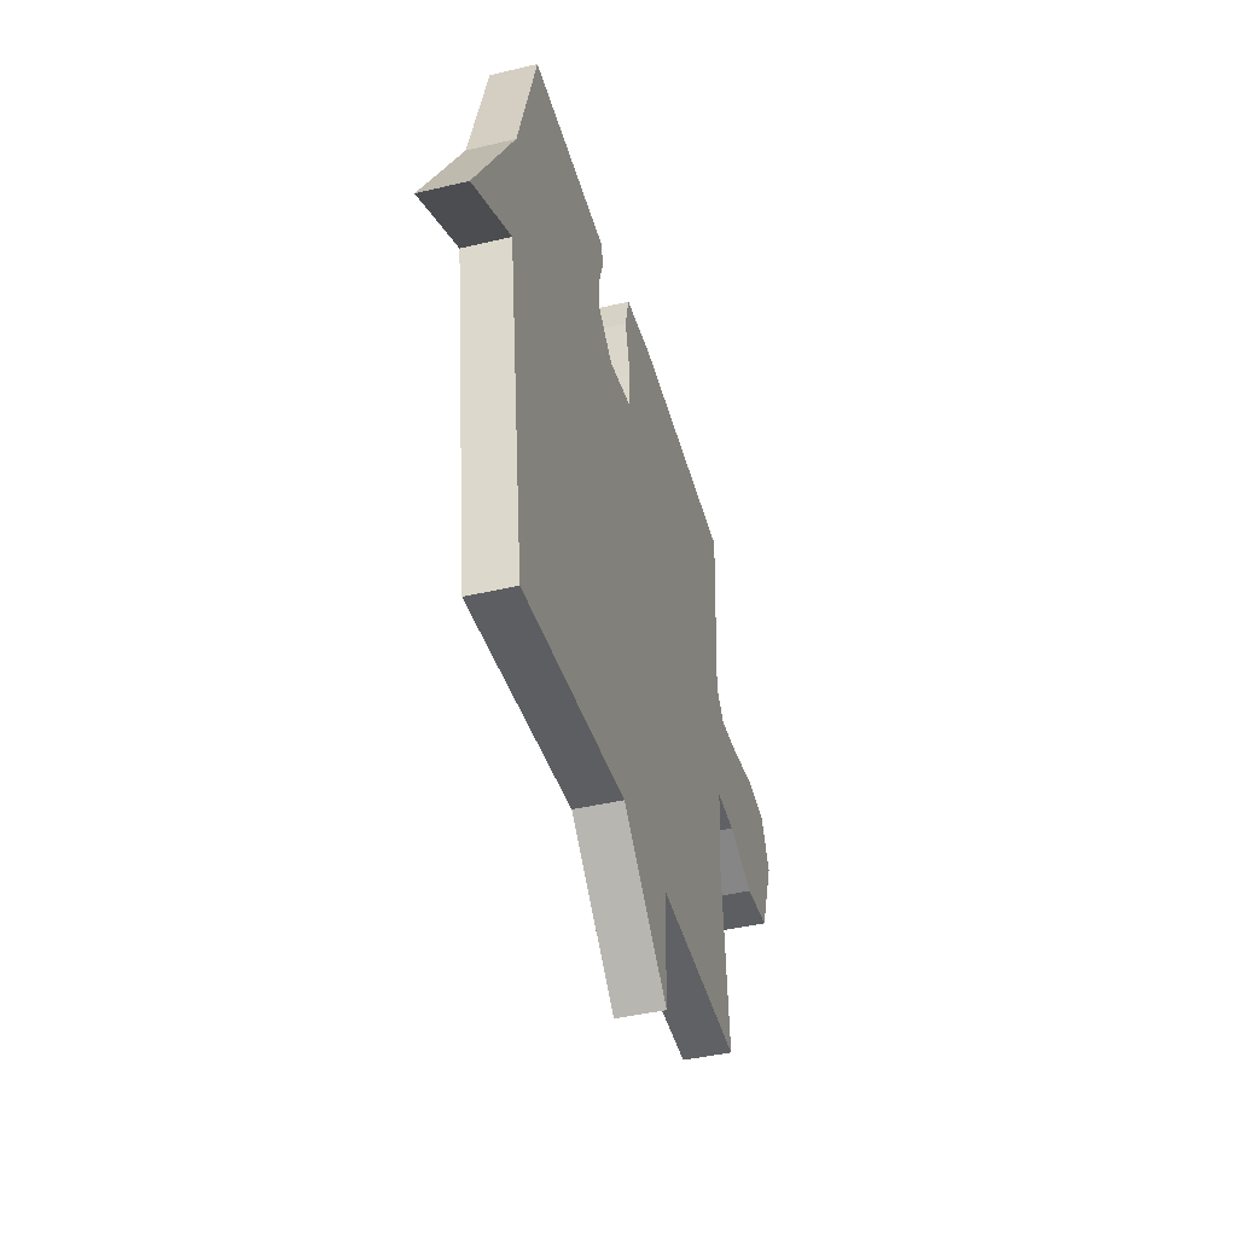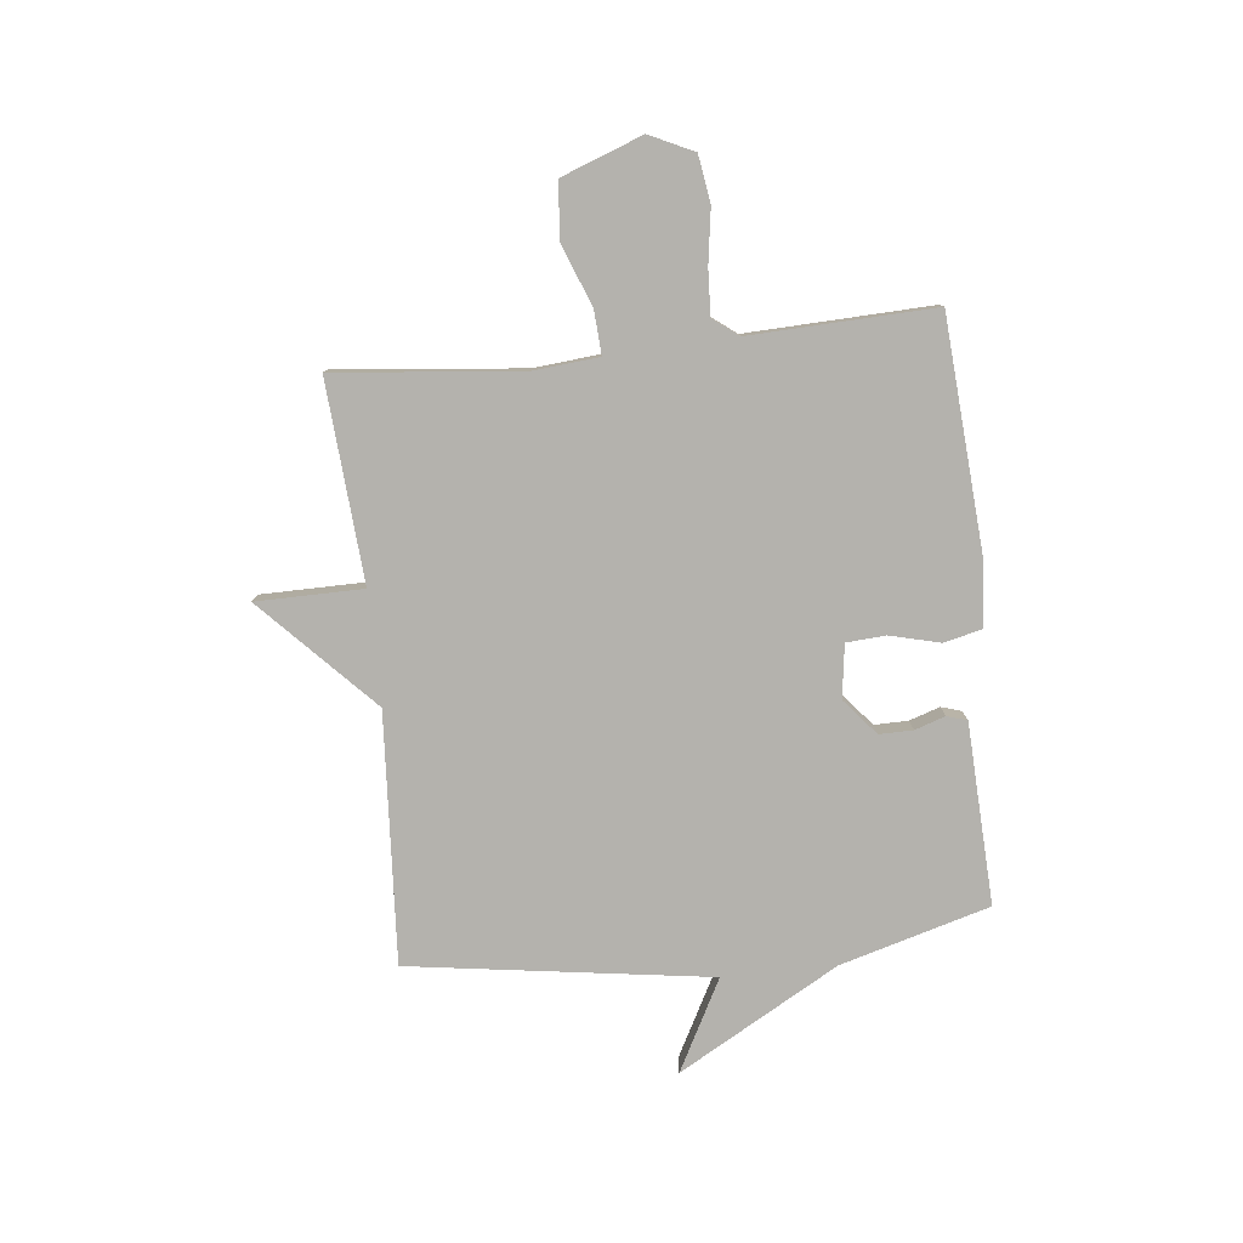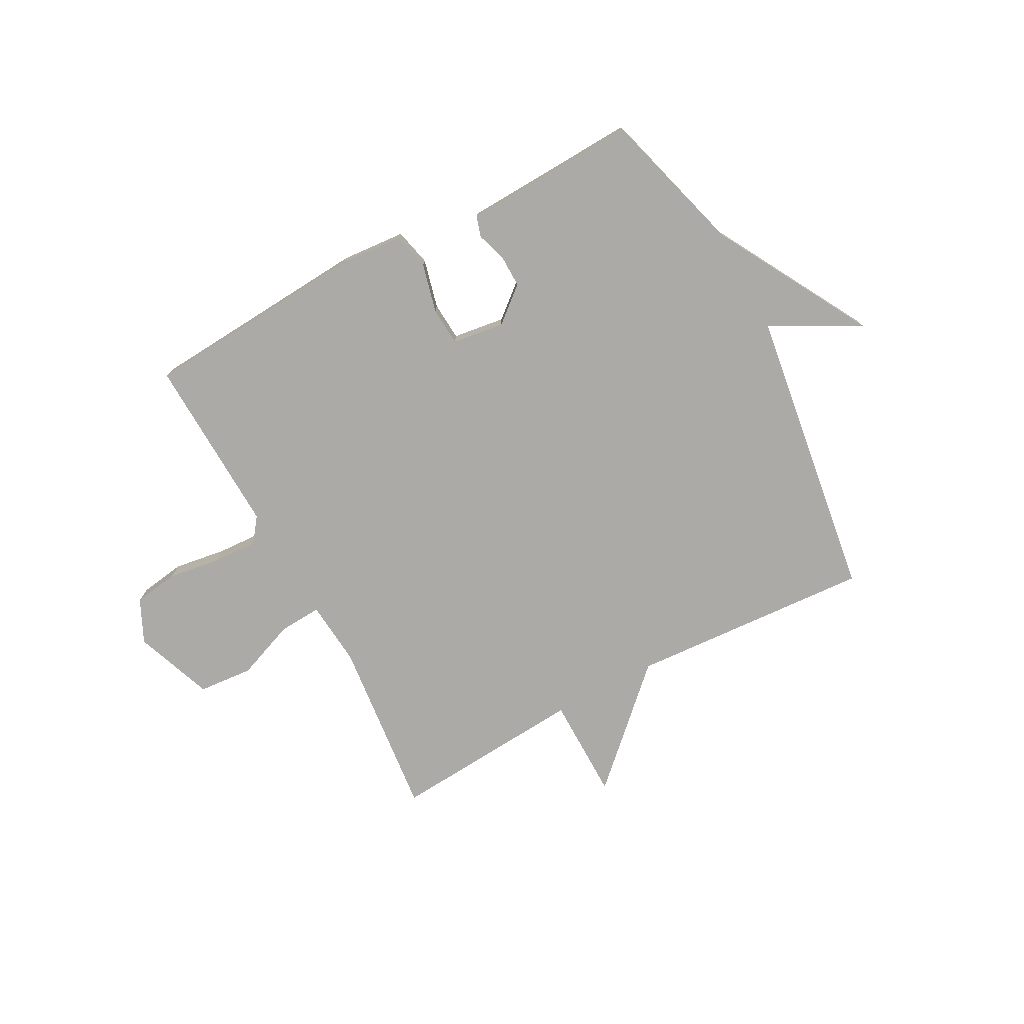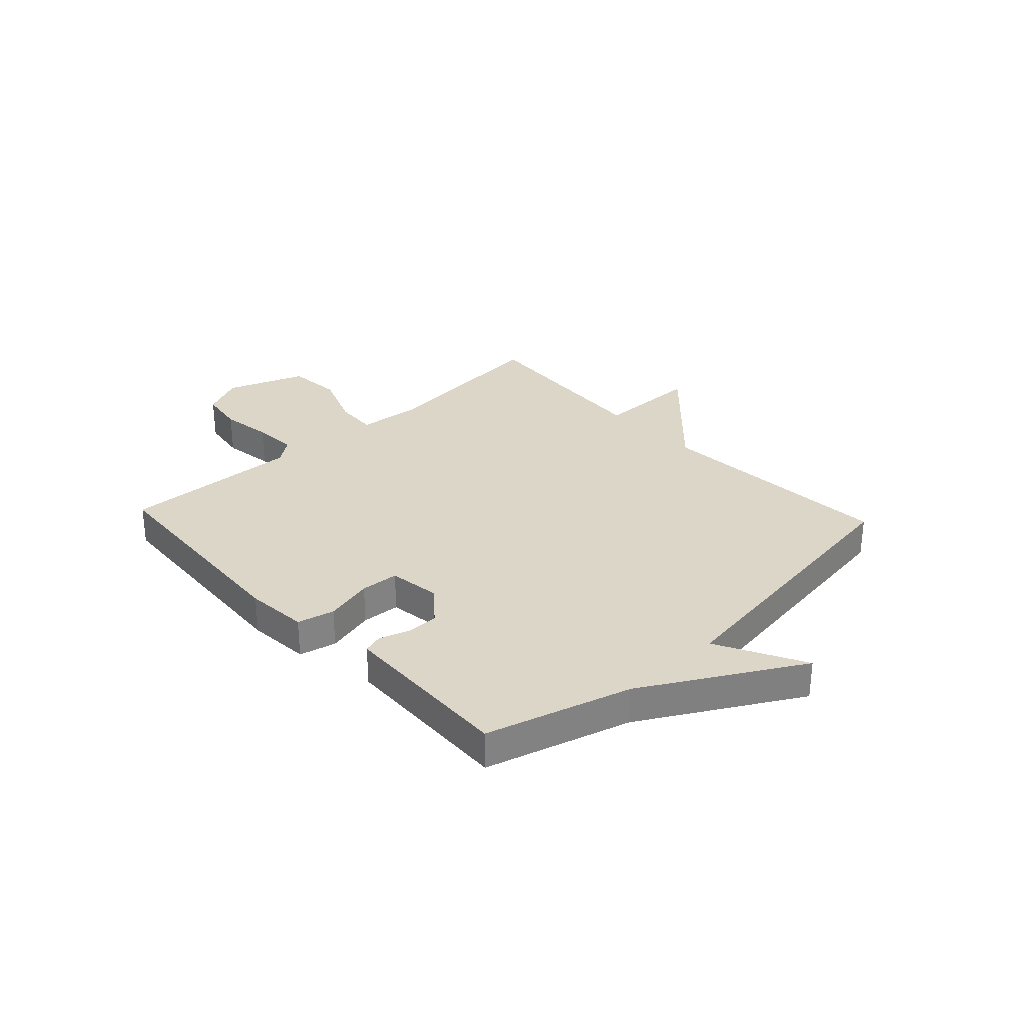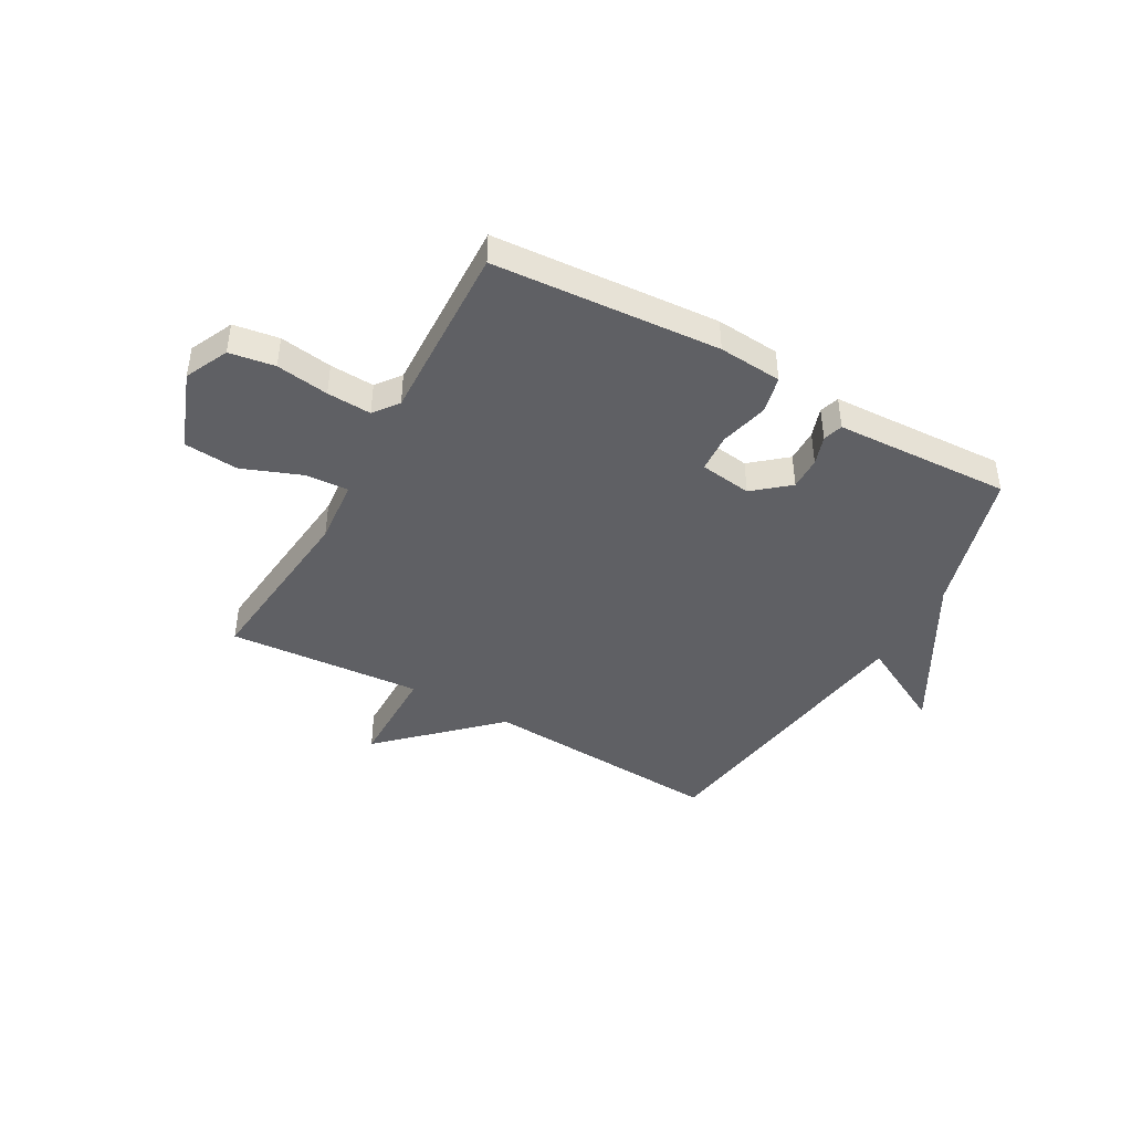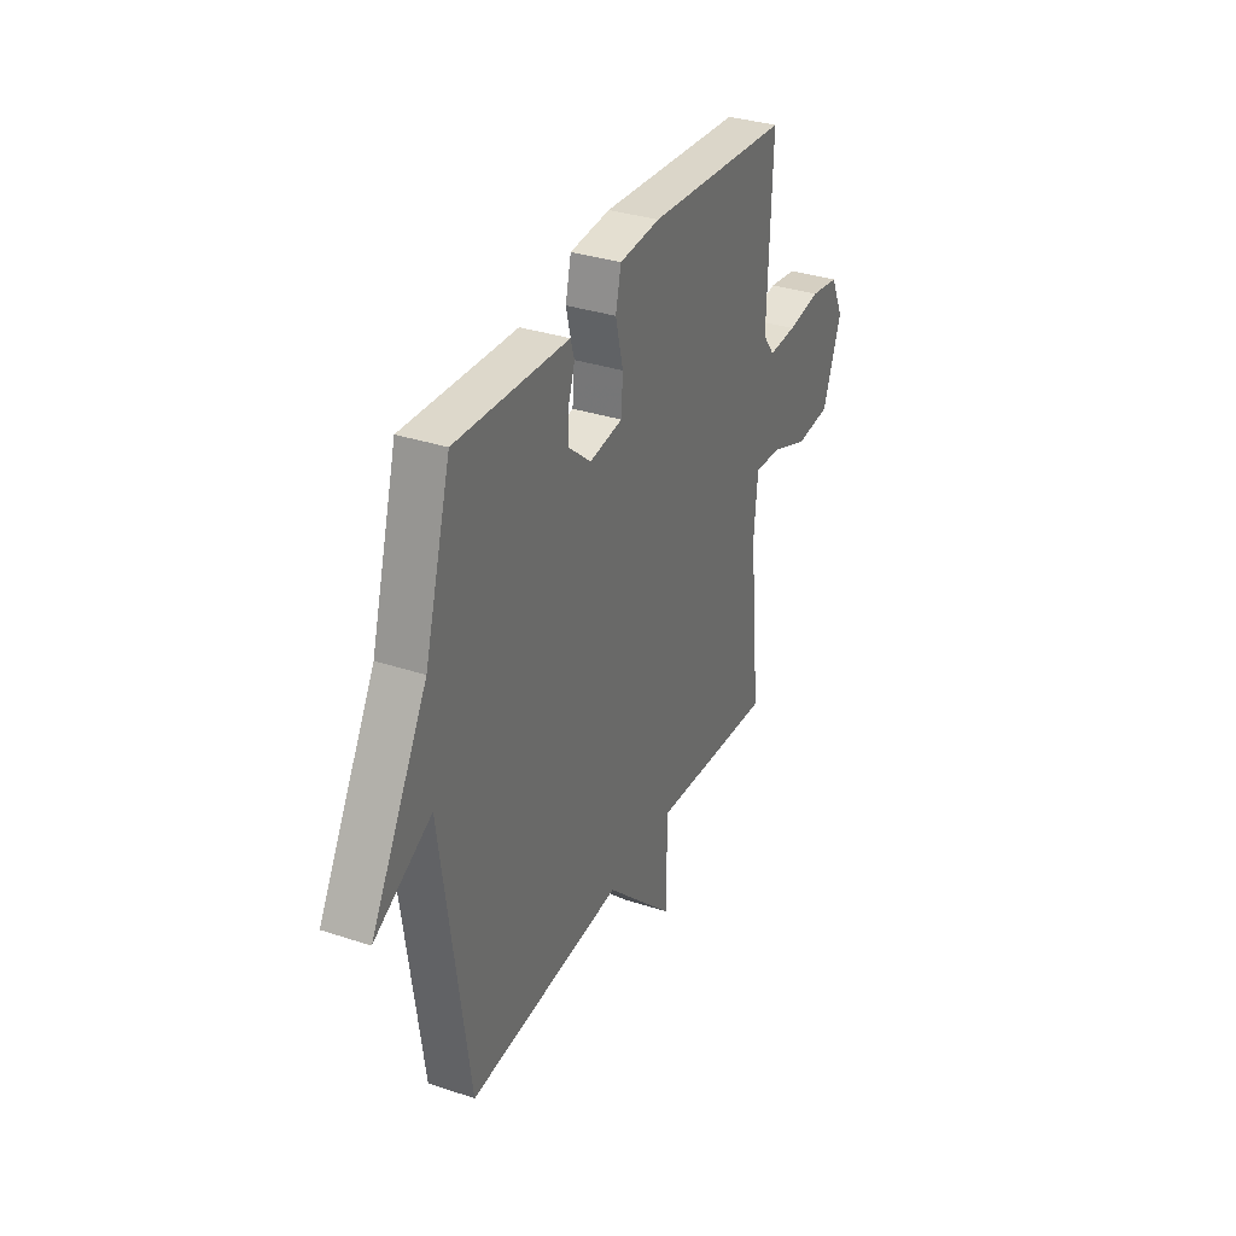
<metadata>
{"format":"obj","ext":"obj","renderer":"f3d","projection":"perspective","resolution":1024,"background":"white","views":[{"elev":-42.5,"azim":105.8,"up":"+Z"},{"elev":-79.6,"azim":-84.0,"up":"+Y"},{"elev":-75.8,"azim":28.1,"up":"+Y"},{"elev":30.2,"azim":46.9,"up":"+Y"},{"elev":-43.6,"azim":-29.4,"up":"+Y"},{"elev":33.5,"azim":114.4,"up":"+Z"}]}
</metadata>
<code>
v 0.5 0.07 0.5
v 0.576 0.07 0.235
v 0.738 0.07 -0.05
v 0.576 0.07 0.035
v 0.5 0.07 -0.5
v 0.056 0.07 -0.473
v -0.142 0.07 -0.663
v -0.144 0.07 -0.473
v -0.5 0.07 -0.5
v -0.467 0.07 -0.171
v -0.478 0.07 -0.052
v -0.556 0.07 -0.057
v -0.664 0.07 -0.099
v -0.764 0.07 -0.091
v -0.818 0.07 0.053
v -0.781 0.07 0.132
v -0.698 0.07 0.145
v -0.602 0.07 0.131
v -0.521 0.07 0.127
v -0.487 0.07 0.172
v -0.5 0.07 0.5
v -0.088 0.07 0.53
v 0.028 0.07 0.521
v 0.044 0.07 0.453
v 0.022 0.07 0.364
v 0.027 0.07 0.294
v 0.122 0.07 0.281
v 0.186 0.07 0.335
v 0.185 0.07 0.395
v 0.167 0.07 0.449
v 0.178 0.07 0.485
v 0.266 0.07 0.489
v 0.5 0 0.5
v 0.576 0 0.235
v 0.738 0 -0.05
v 0.576 0 0.035
v 0.5 0 -0.5
v 0.056 0 -0.473
v -0.142 0 -0.663
v -0.144 0 -0.473
v -0.5 0 -0.5
v -0.467 0 -0.171
v -0.478 0 -0.052
v -0.556 0 -0.057
v -0.664 0 -0.099
v -0.764 0 -0.091
v -0.818 0 0.053
v -0.781 0 0.132
v -0.698 0 0.145
v -0.602 0 0.131
v -0.521 0 0.127
v -0.487 0 0.172
v -0.5 0 0.5
v -0.088 0 0.53
v 0.028 0 0.521
v 0.044 0 0.453
v 0.022 0 0.364
v 0.027 0 0.294
v 0.122 0 0.281
v 0.186 0 0.335
v 0.185 0 0.395
v 0.167 0 0.449
v 0.178 0 0.485
v 0.266 0 0.489
f 29 30 31 32
f 32 1 2
f 29 32 2
f 28 29 2
f 2 3 4
f 28 2 4
f 27 28 4
f 4 5 6
f 27 4 6
f 26 27 6
f 6 7 8
f 26 6 8
f 25 26 8
f 23 24 25
f 22 23 25
f 21 22 25
f 20 21 25
f 19 20 25 8
f 18 19 8
f 16 17 18
f 15 16 18
f 14 15 18
f 13 14 18
f 12 13 18
f 11 12 18
f 11 18 8
f 10 11 8
f 8 9 10
f 64 63 62 61
f 34 33 64
f 34 64 61
f 34 61 60
f 36 35 34
f 36 34 60
f 36 60 59
f 38 37 36
f 38 36 59
f 38 59 58
f 40 39 38
f 40 38 58
f 40 58 57
f 57 56 55
f 57 55 54
f 57 54 53
f 57 53 52
f 40 57 52 51
f 40 51 50
f 50 49 48
f 50 48 47
f 50 47 46
f 50 46 45
f 50 45 44
f 50 44 43
f 40 50 43
f 40 43 42
f 42 41 40
f 1 33 34 2
f 2 34 35 3
f 3 35 36 4
f 4 36 37 5
f 5 37 38 6
f 6 38 39 7
f 7 39 40 8
f 8 40 41 9
f 9 41 42 10
f 10 42 43 11
f 11 43 44 12
f 12 44 45 13
f 13 45 46 14
f 14 46 47 15
f 15 47 48 16
f 16 48 49 17
f 17 49 50 18
f 18 50 51 19
f 19 51 52 20
f 20 52 53 21
f 21 53 54 22
f 22 54 55 23
f 23 55 56 24
f 24 56 57 25
f 25 57 58 26
f 26 58 59 27
f 27 59 60 28
f 28 60 61 29
f 29 61 62 30
f 30 62 63 31
f 31 63 64 32
f 32 64 33 1

</code>
